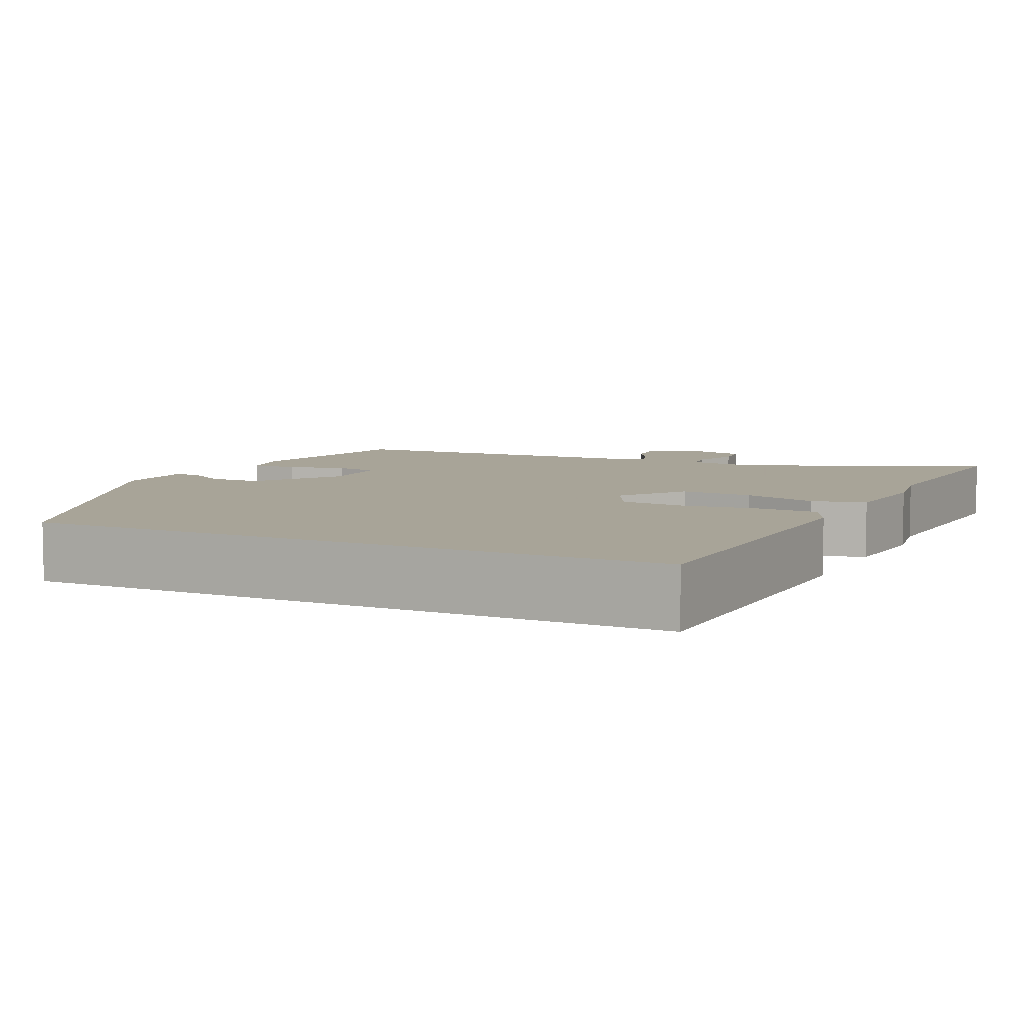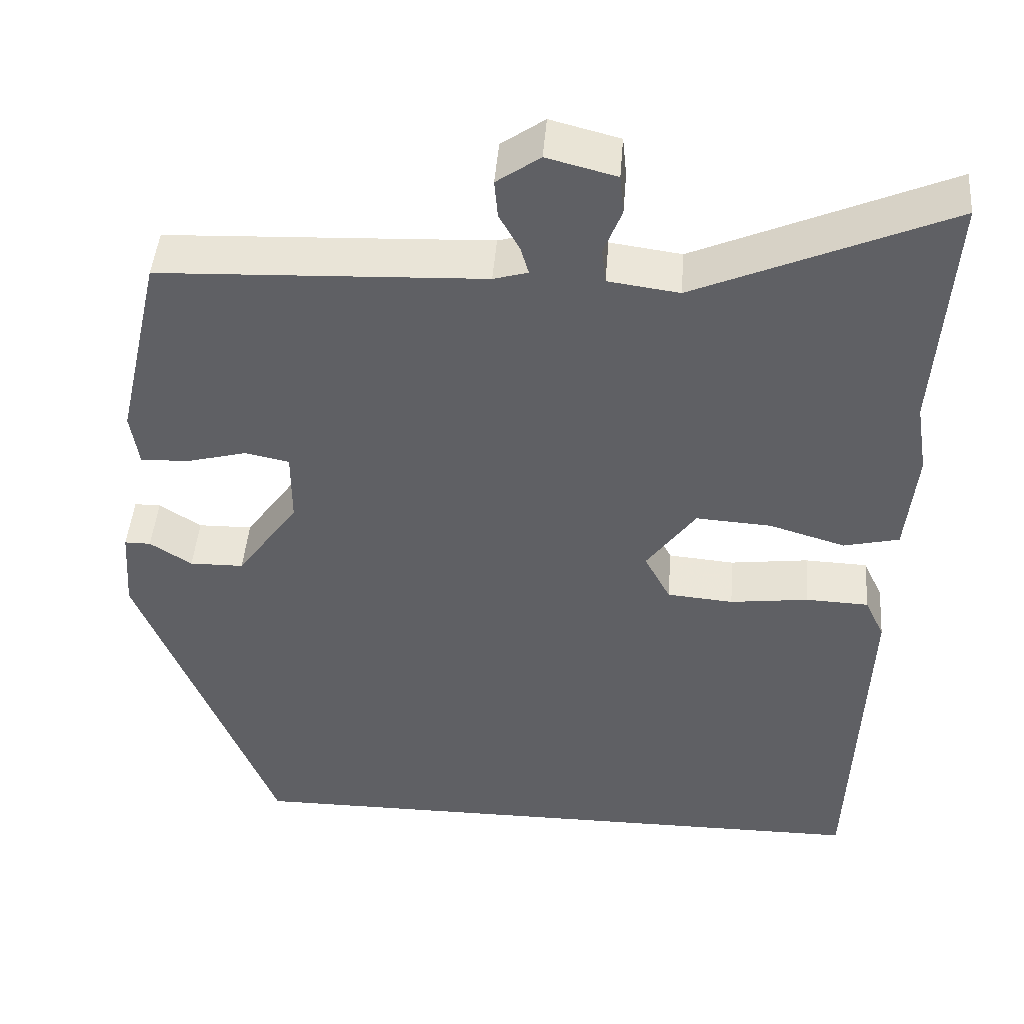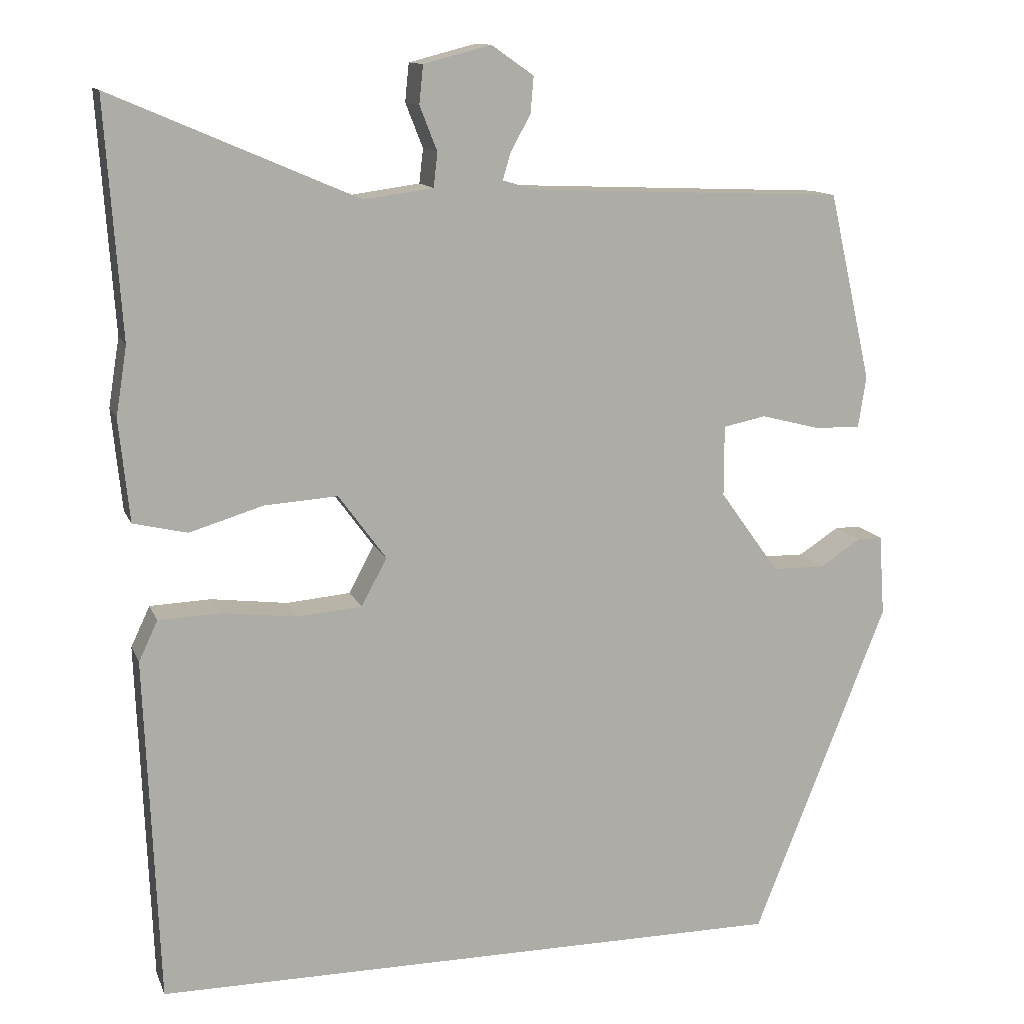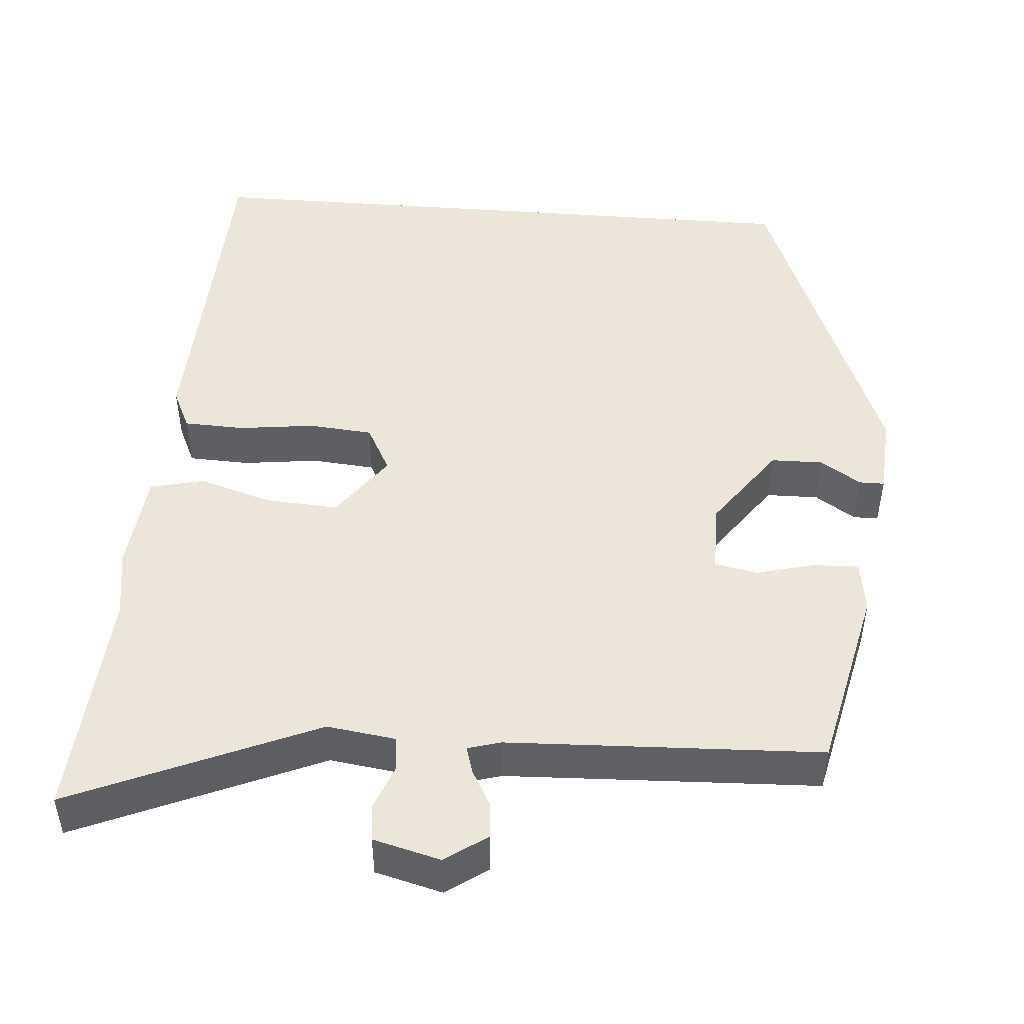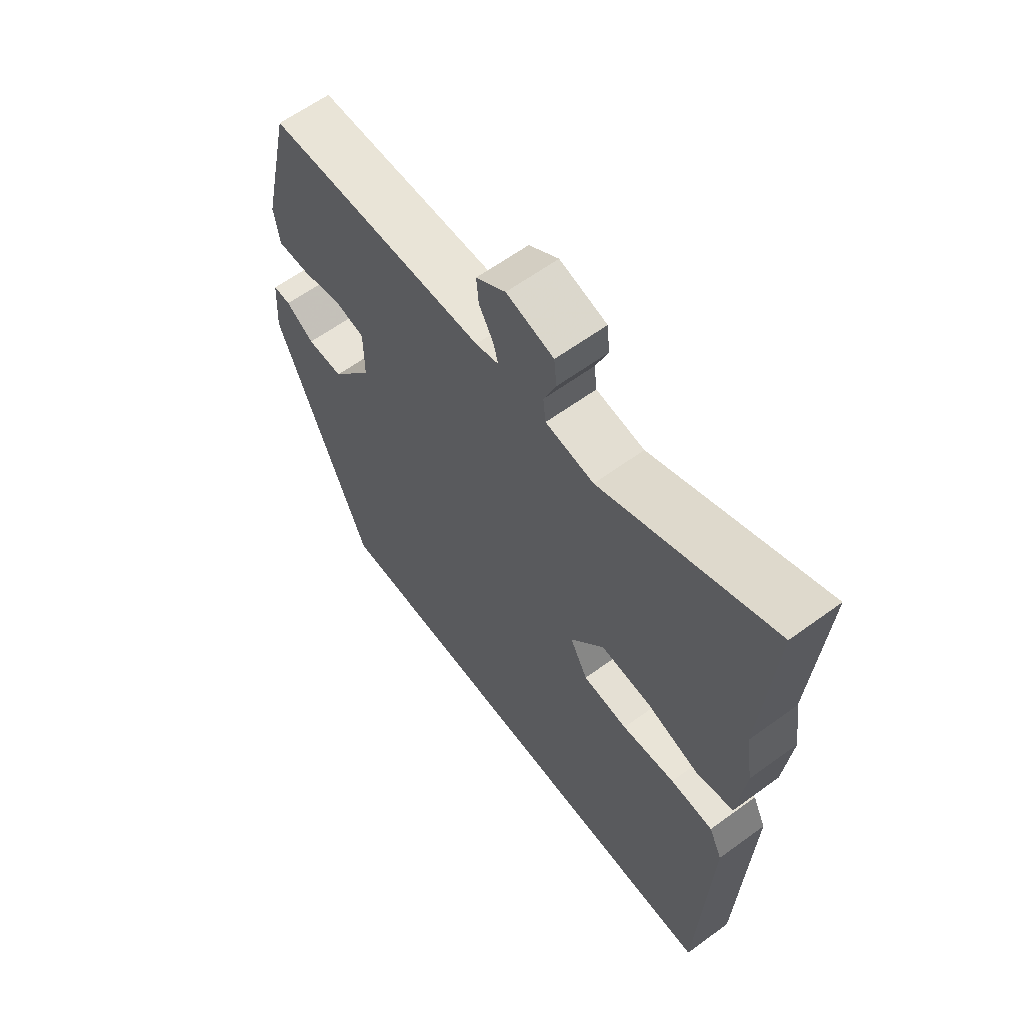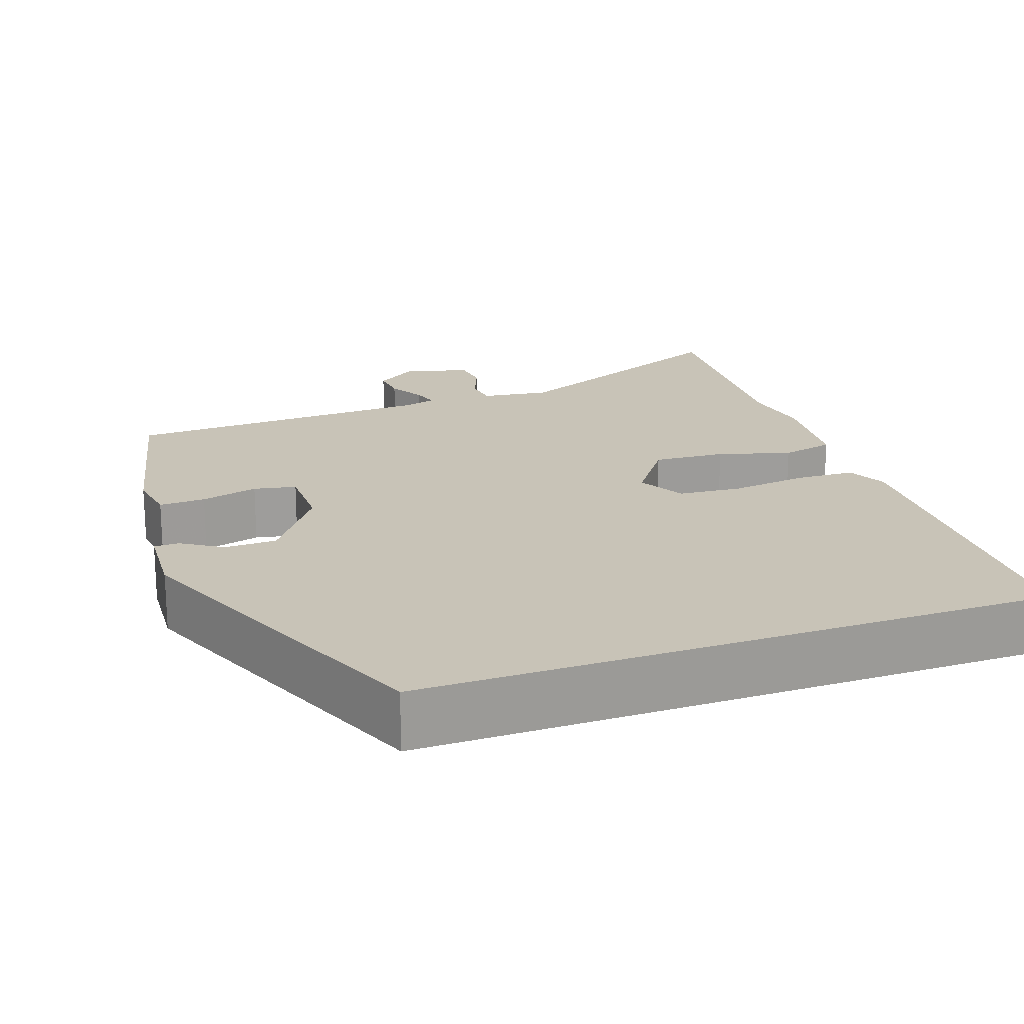
<metadata>
{"format":"obj","ext":"obj","renderer":"f3d","projection":"perspective","resolution":1024,"background":"white","views":[{"elev":7.0,"azim":-154.8,"up":"+Y"},{"elev":45.2,"azim":-175.6,"up":"+Z"},{"elev":12.5,"azim":-16.5,"up":"+Z"},{"elev":47.8,"azim":4.5,"up":"+Y"},{"elev":62.1,"azim":-126.5,"up":"+Z"},{"elev":19.8,"azim":160.2,"up":"+Y"}]}
</metadata>
<code>
v 0.413 0.07 0.478
v 0.467 0.07 0.241
v 0.457 0.07 0.176
v 0.398 0.07 0.178
v 0.325 0.07 0.197
v 0.271 0.07 0.186
v 0.271 0.07 0.097
v 0.346 0.07 -0.007
v 0.412 0.07 -0.008
v 0.463 0.07 0.025
v 0.495 0.07 0.025
v 0.502 0.07 -0.077
v 0.334 0.07 -0.5
v -0.469 0.07 -0.5
v -0.486 0.07 -0.065
v -0.462 0.07 -0.014
v -0.385 0.07 -0.011
v -0.289 0.07 -0.023
v -0.208 0.07 -0.016
v -0.176 0.07 0.044
v -0.236 0.07 0.126
v -0.328 0.07 0.12
v -0.421 0.07 0.092
v -0.489 0.07 0.108
v -0.502 0.07 0.237
v -0.488 0.07 0.324
v -0.508 0.07 0.62
v -0.199 0.07 0.487
v -0.112 0.07 0.499
v -0.107 0.07 0.542
v -0.129 0.07 0.598
v -0.124 0.07 0.646
v -0.039 0.07 0.668
v 0.014 0.07 0.631
v 0.01 0.07 0.585
v -0.015 0.07 0.54
v -0.025 0.07 0.506
v 0.017 0.07 0.494
v 0.413 0 0.478
v 0.467 0 0.241
v 0.457 0 0.176
v 0.398 0 0.178
v 0.325 0 0.197
v 0.271 0 0.186
v 0.271 0 0.097
v 0.346 0 -0.007
v 0.412 0 -0.008
v 0.463 0 0.025
v 0.495 0 0.025
v 0.502 0 -0.077
v 0.334 0 -0.5
v -0.469 0 -0.5
v -0.486 0 -0.065
v -0.462 0 -0.014
v -0.385 0 -0.011
v -0.289 0 -0.023
v -0.208 0 -0.016
v -0.176 0 0.044
v -0.236 0 0.126
v -0.328 0 0.12
v -0.421 0 0.092
v -0.489 0 0.108
v -0.502 0 0.237
v -0.488 0 0.324
v -0.508 0 0.62
v -0.199 0 0.487
v -0.112 0 0.499
v -0.107 0 0.542
v -0.129 0 0.598
v -0.124 0 0.646
v -0.039 0 0.668
v 0.014 0 0.631
v 0.01 0 0.585
v -0.015 0 0.54
v -0.025 0 0.506
v 0.017 0 0.494
f 34 35 36
f 33 34 36
f 32 33 36
f 31 32 36
f 30 31 36
f 29 30 36 37
f 28 29 37 38
f 26 27 28
f 28 38 1
f 26 28 1
f 25 26 1
f 24 25 1
f 23 24 1
f 22 23 1
f 16 17 18
f 15 16 18
f 14 15 18
f 13 14 18
f 13 18 19
f 11 12 13
f 10 11 13
f 9 10 13
f 8 9 13 19
f 7 8 19 20
f 3 4 5
f 2 3 5
f 1 2 5
f 1 5 6
f 22 1 6
f 21 22 6
f 6 7 20 21
f 74 73 72
f 74 72 71
f 74 71 70
f 74 70 69
f 74 69 68
f 75 74 68 67
f 76 75 67 66
f 66 65 64
f 39 76 66
f 39 66 64
f 39 64 63
f 39 63 62
f 39 62 61
f 39 61 60
f 56 55 54
f 56 54 53
f 56 53 52
f 56 52 51
f 57 56 51
f 51 50 49
f 51 49 48
f 51 48 47
f 57 51 47 46
f 58 57 46 45
f 43 42 41
f 43 41 40
f 43 40 39
f 44 43 39
f 44 39 60
f 44 60 59
f 59 58 45 44
f 1 39 40 2
f 2 40 41 3
f 3 41 42 4
f 4 42 43 5
f 5 43 44 6
f 6 44 45 7
f 7 45 46 8
f 8 46 47 9
f 9 47 48 10
f 10 48 49 11
f 11 49 50 12
f 12 50 51 13
f 13 51 52 14
f 14 52 53 15
f 15 53 54 16
f 16 54 55 17
f 17 55 56 18
f 18 56 57 19
f 19 57 58 20
f 20 58 59 21
f 21 59 60 22
f 22 60 61 23
f 23 61 62 24
f 24 62 63 25
f 25 63 64 26
f 26 64 65 27
f 27 65 66 28
f 28 66 67 29
f 29 67 68 30
f 30 68 69 31
f 31 69 70 32
f 32 70 71 33
f 33 71 72 34
f 34 72 73 35
f 35 73 74 36
f 36 74 75 37
f 37 75 76 38
f 38 76 39 1

</code>
